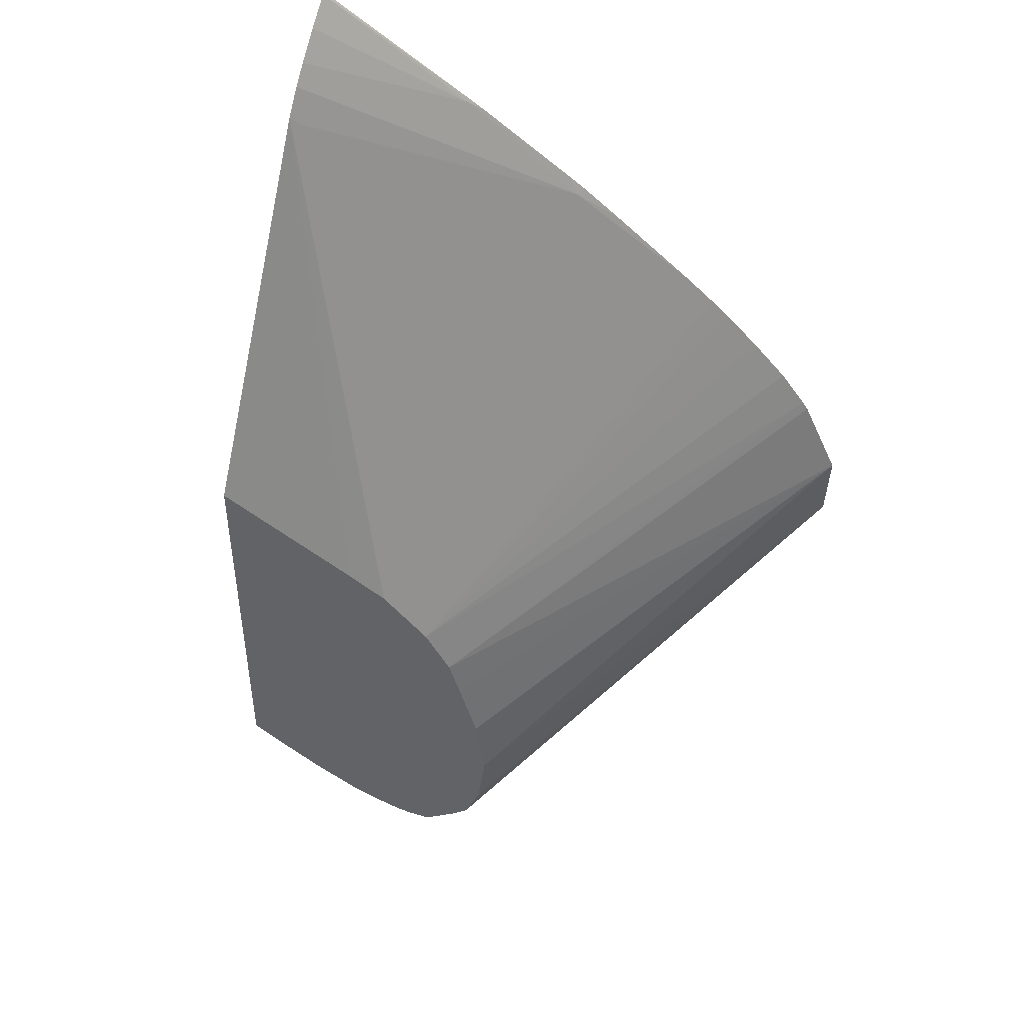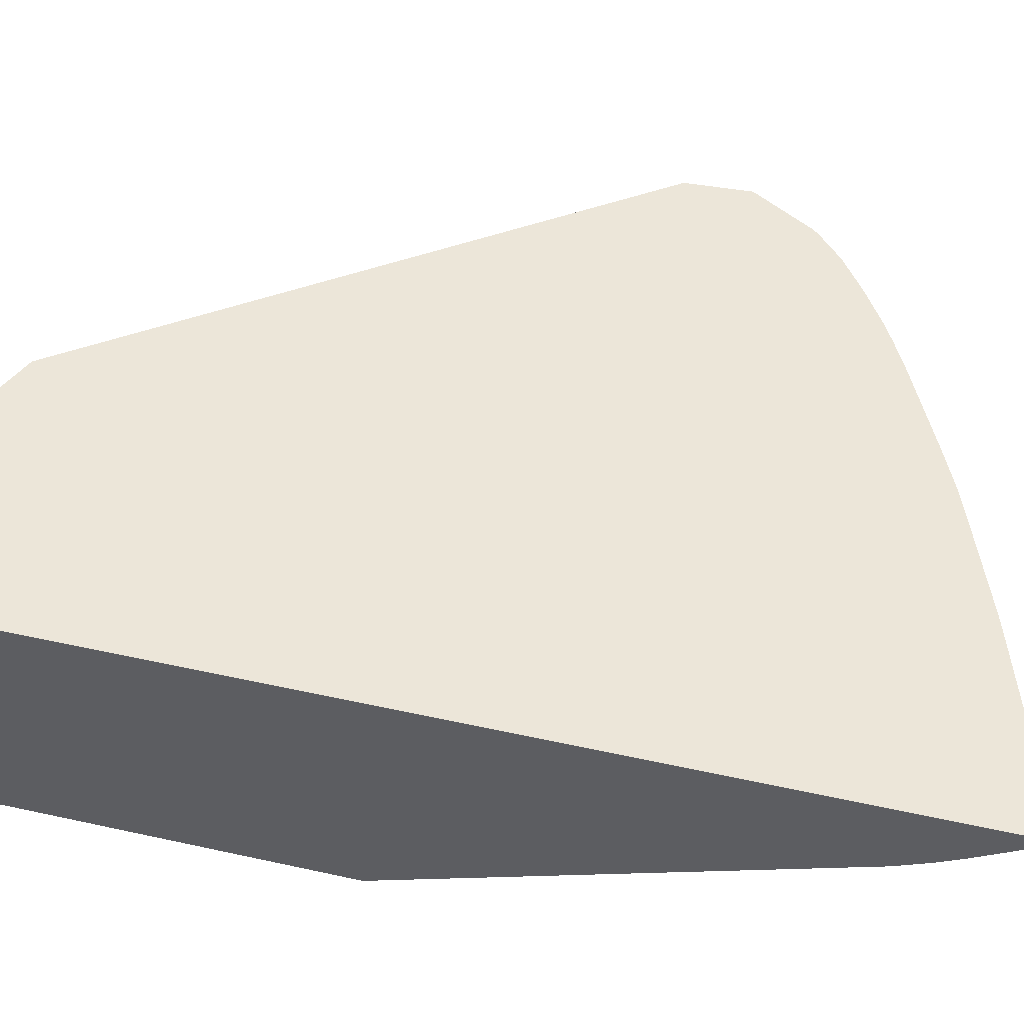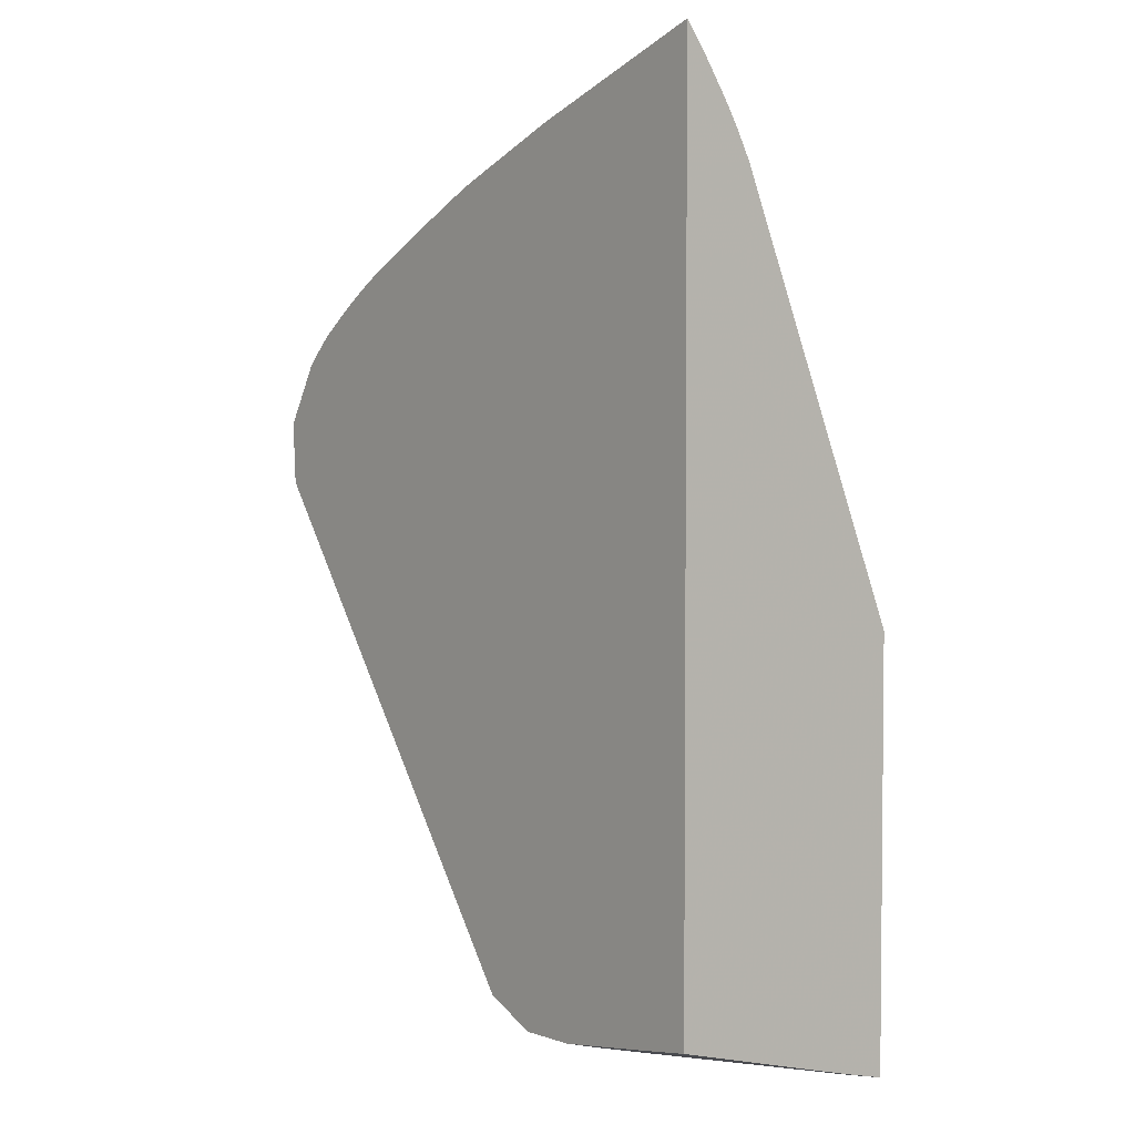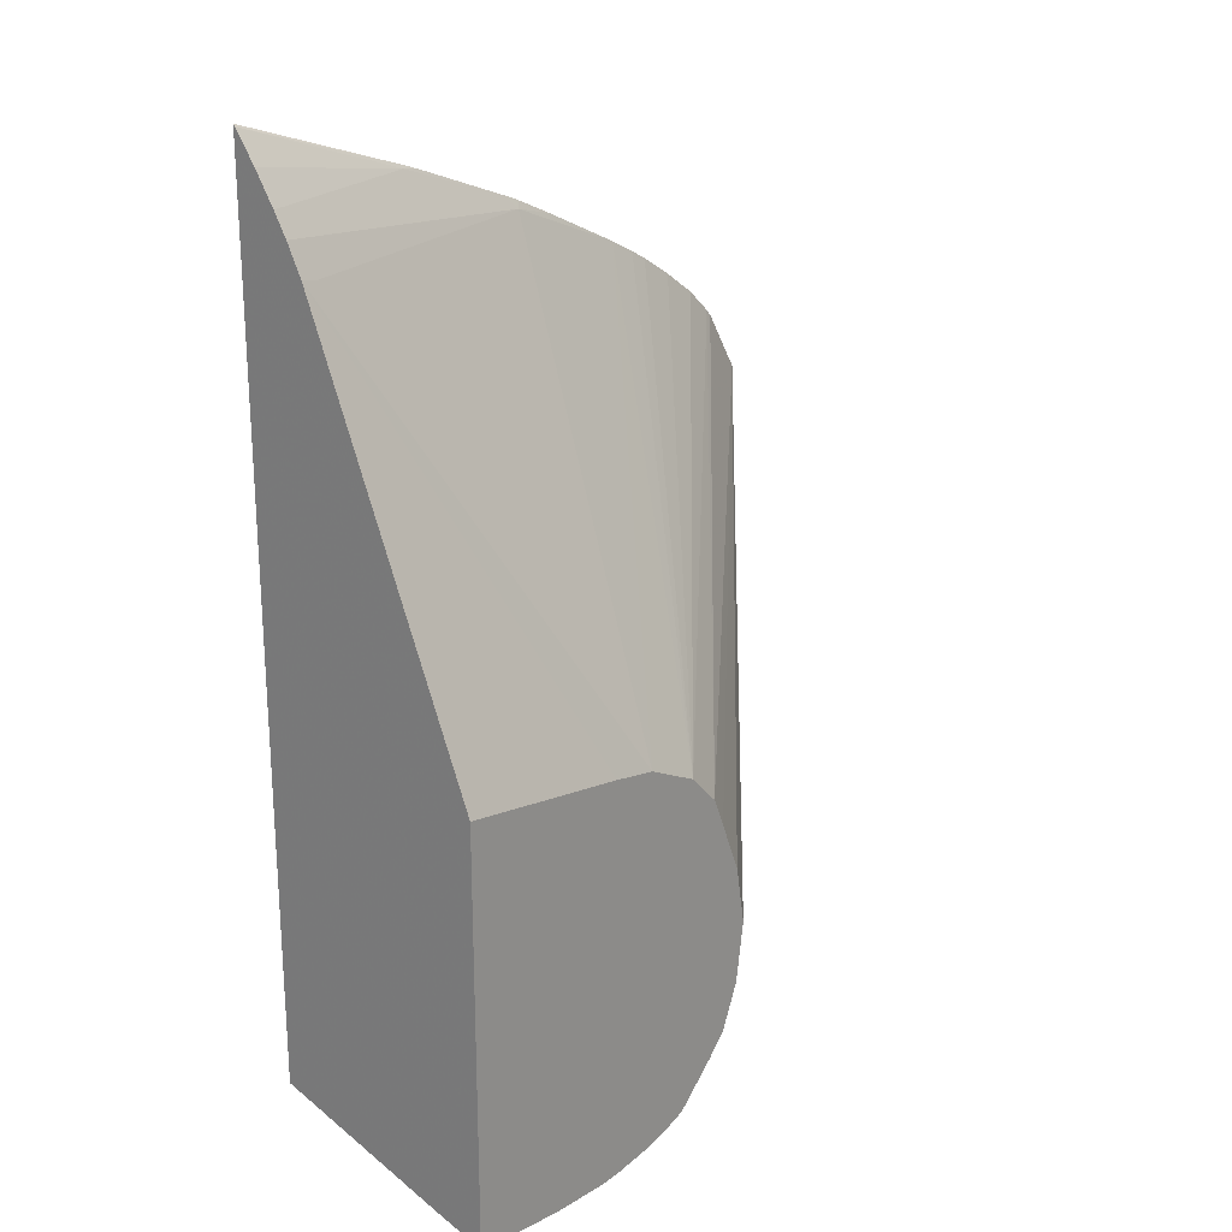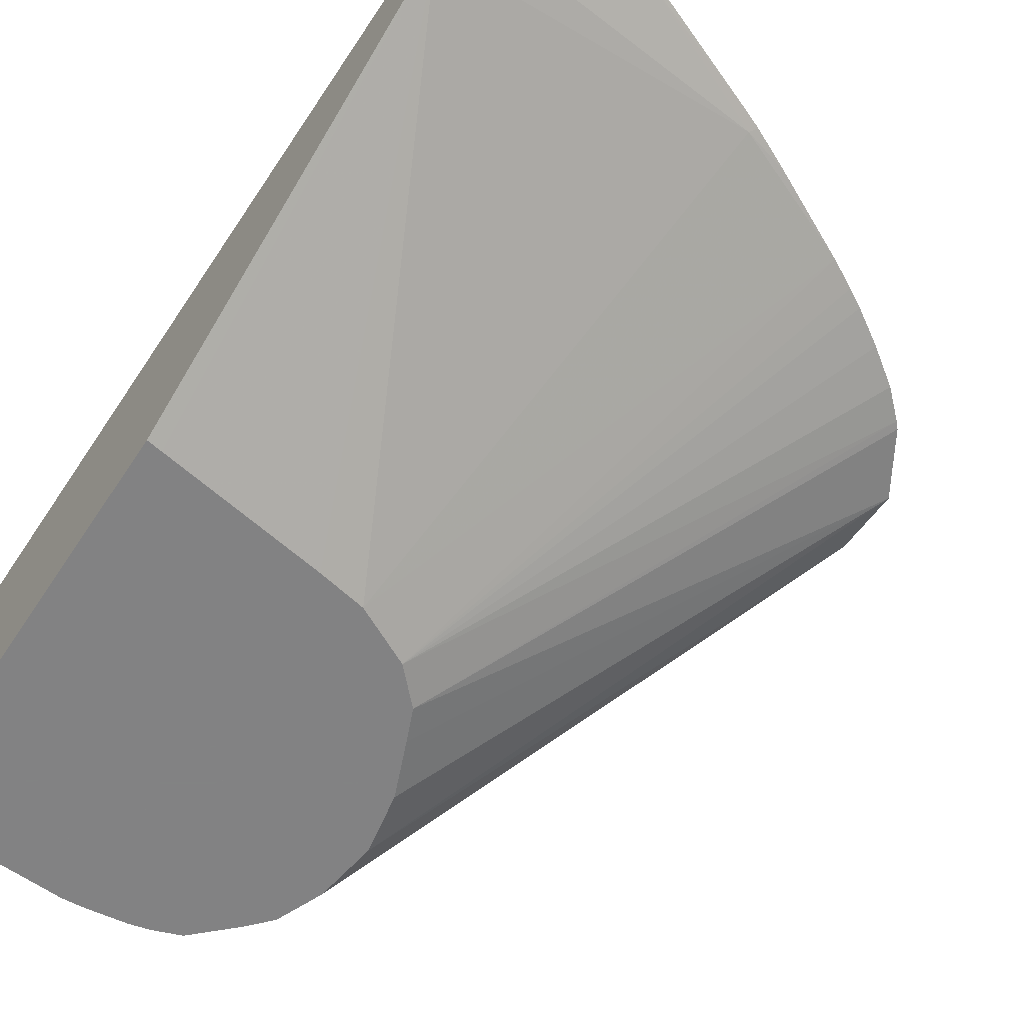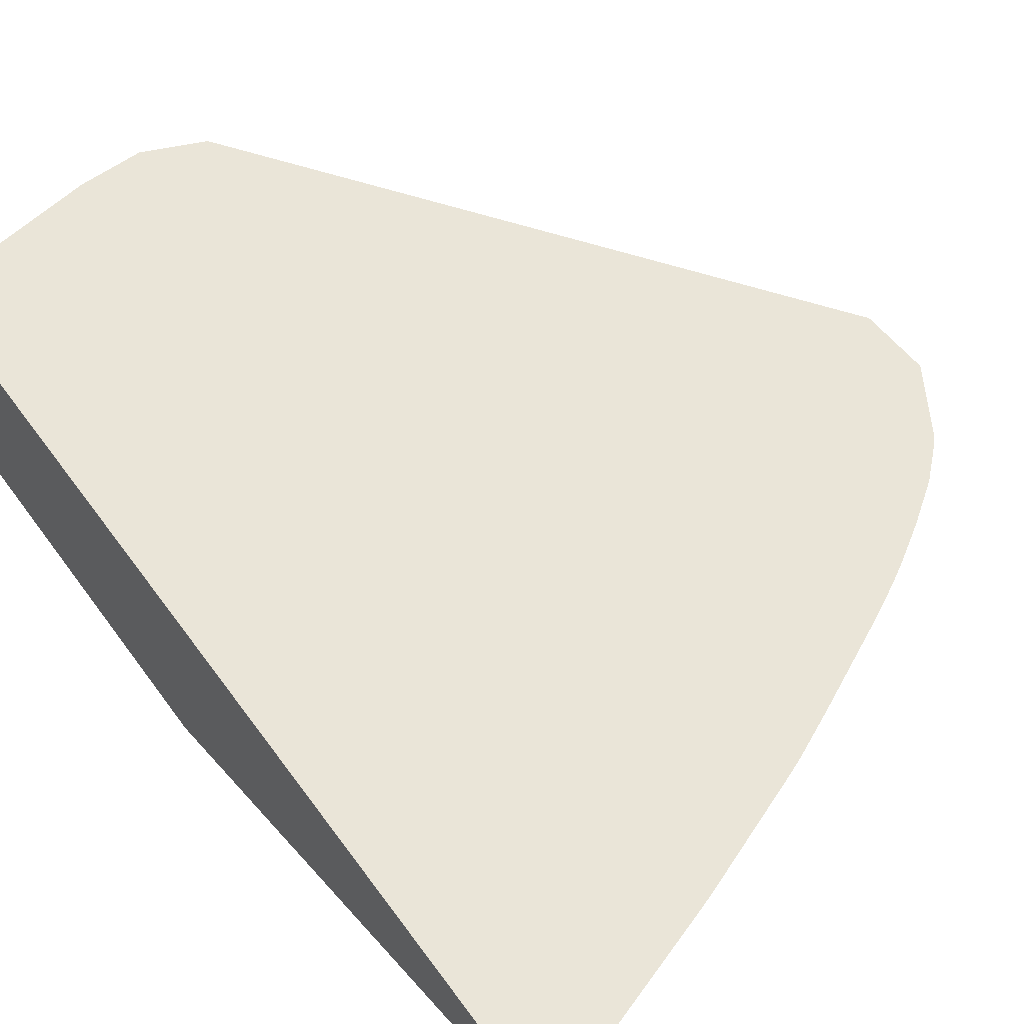
<metadata>
{"format":"obj","ext":"obj","renderer":"f3d","projection":"perspective","resolution":1024,"background":"white","views":[{"elev":45.5,"azim":33.8,"up":"+Z"},{"elev":48.9,"azim":-76.1,"up":"+Y"},{"elev":3.5,"azim":-128.6,"up":"+Z"},{"elev":22.6,"azim":-48.4,"up":"+Z"},{"elev":-60.9,"azim":-33.4,"up":"+Y"},{"elev":58.7,"azim":-35.7,"up":"+Y"}]}
</metadata>
<code>
v 0.01278 0.01381 -0.009314
v 0.01273 0.01381 -0.0103
v 0.01221 0.01381 -0.008358
v 0.007774 0.009951 -0.01388
v 0.007981 0.009951 -0.01437
v 0.008329 0.009951 -0.01522
v 0.008501 0.009951 -0.01618
v 0.008361 0.009951 -0.01716
v 0.008062 0.009951 -0.01788
v 0.007221 0.01381 -0.01795
v 0.01213 0.01381 -0.008264
v 0.007284 0.009951 -0.01337
v 0.007763 0.009951 -0.01821
v 0.007125 0.009951 -0.01883
v 0.00688 0.01181 -0.01864
v 0.006345 0.01381 -0.01833
v 0.01173 0.01381 -0.007887
v 0.0064 0.009951 -0.01292
v 0.01118 0.01381 -0.007495
v 0.01064 0.01381 -0.007149
v 0.01035 0.01381 -0.006986
v 0.009914 0.01381 -0.006752
v 0.006704 0.009951 -0.01899
v 0.006373 0.01127 -0.01887
v 0.006302 0.01218 -0.0187
v 0.005928 0.0128 -0.01864
v 0.005792 0.0128 -0.01864
v 0.00541 0.01381 -0.01831
v 0.005664 0.009951 -0.01278
v 0.007833 0.01373 -0.005888
v 0.003101 0.0127 -0.005802
v 0.002851 0.01268 -0.005745
v 0.008566 0.01381 -0.006094
v 0.006373 0.009951 -0.01907
v 0.005736 0.009951 -0.01916
v 0.005392 0.01127 -0.01895
v 0.004412 0.01324 -0.01832
v 0.003432 0.009951 -0.01903
v 0.003432 0.01029 -0.01894
v 0.004412 0.01381 -0.01816
v 0.003089 0.009951 -0.01236
v 0.007927 0.01381 -0.005794
v 0.00767 0.01381 -0.005689
v 0.005684 0.01377 -0.004974
v 0.002851 0.01292 -0.005277
v 0.002851 0.009951 -0.01233
v 0.005392 0.009951 -0.01919
v 0.004412 0.009951 -0.01914
v 0.004412 0.01029 -0.01906
v 0.002851 0.0108 -0.01872
v 0.003432 0.01324 -0.01816
v 0.003432 0.01381 -0.01801
v 0.003837 0.01381 -0.01807
v 0.002922 0.009951 -0.01894
v 0.005996 0.01381 -0.005034
v 0.005723 0.01381 -0.004937
v 0.005642 0.01381 -0.004909
v 0.002851 0.01378 -0.003985
v 0.002851 0.01345 -0.004442
v 0.002851 0.01313 -0.004928
v 0.002851 0.009951 -0.01893
v 0.002851 0.01381 -0.01791
v 0.002894 0.01381 -0.01792
v 0.002851 0.01381 -0.003951
f 27 36 38
f 27 38 39
f 27 39 37
f 28 37 40
f 29 32 41
f 30 43 44
f 30 42 43
f 27 37 28
f 30 44 45
f 30 45 31
f 31 45 32
f 30 33 42
f 26 36 27
f 24 34 35
f 24 26 25
f 24 35 26
f 23 34 24
f 22 33 30
f 18 32 29
f 18 31 32
f 18 30 31
f 18 22 30
f 16 27 28
f 16 26 27
f 15 25 16
f 16 25 26
f 32 45 60
f 26 35 36
f 32 60 59
f 50 54 61
f 32 58 64
f 15 24 25
f 57 64 58
f 50 63 51
f 50 62 63
f 44 60 45
f 44 59 60
f 44 58 59
f 44 57 58
f 44 56 57
f 44 55 56
f 43 55 44
f 39 54 50
f 38 54 39
f 32 59 58
f 38 49 48
f 37 52 53
f 37 51 52
f 37 50 51
f 37 39 50
f 36 49 38
f 36 48 49
f 36 47 48
f 35 47 36
f 32 46 41
f 32 61 46
f 32 50 61
f 32 62 50
f 32 64 62
f 37 53 40
f 15 23 24
f 51 63 52
f 12 22 18
f 2 7 8
f 1 7 2
f 1 6 7
f 1 5 6
f 1 4 5
f 1 3 4
f 1 11 3
f 1 17 11
f 1 19 17
f 1 20 19
f 1 21 20
f 1 22 21
f 1 33 22
f 2 8 9
f 1 42 33
f 1 55 43
f 1 56 55
f 1 57 56
f 1 64 57
f 1 62 64
f 1 63 62
f 1 52 63
f 1 40 53
f 1 28 40
f 1 16 28
f 1 10 16
f 14 23 15
f 1 2 10
f 1 43 42
f 2 9 10
f 1 53 52
f 4 12 18
f 3 11 4
f 12 21 22
f 12 20 21
f 12 19 20
f 11 17 12
f 10 15 16
f 10 14 15
f 10 13 14
f 9 13 10
f 4 11 12
f 4 6 5
f 4 7 6
f 4 8 7
f 4 9 8
f 12 17 19
f 4 14 13
f 4 13 9
f 4 29 41
f 4 41 46
f 4 61 54
f 4 54 38
f 4 46 61
f 4 18 29
f 4 48 47
f 4 47 35
f 4 35 34
f 4 34 23
f 4 38 48
f 4 23 14

</code>
